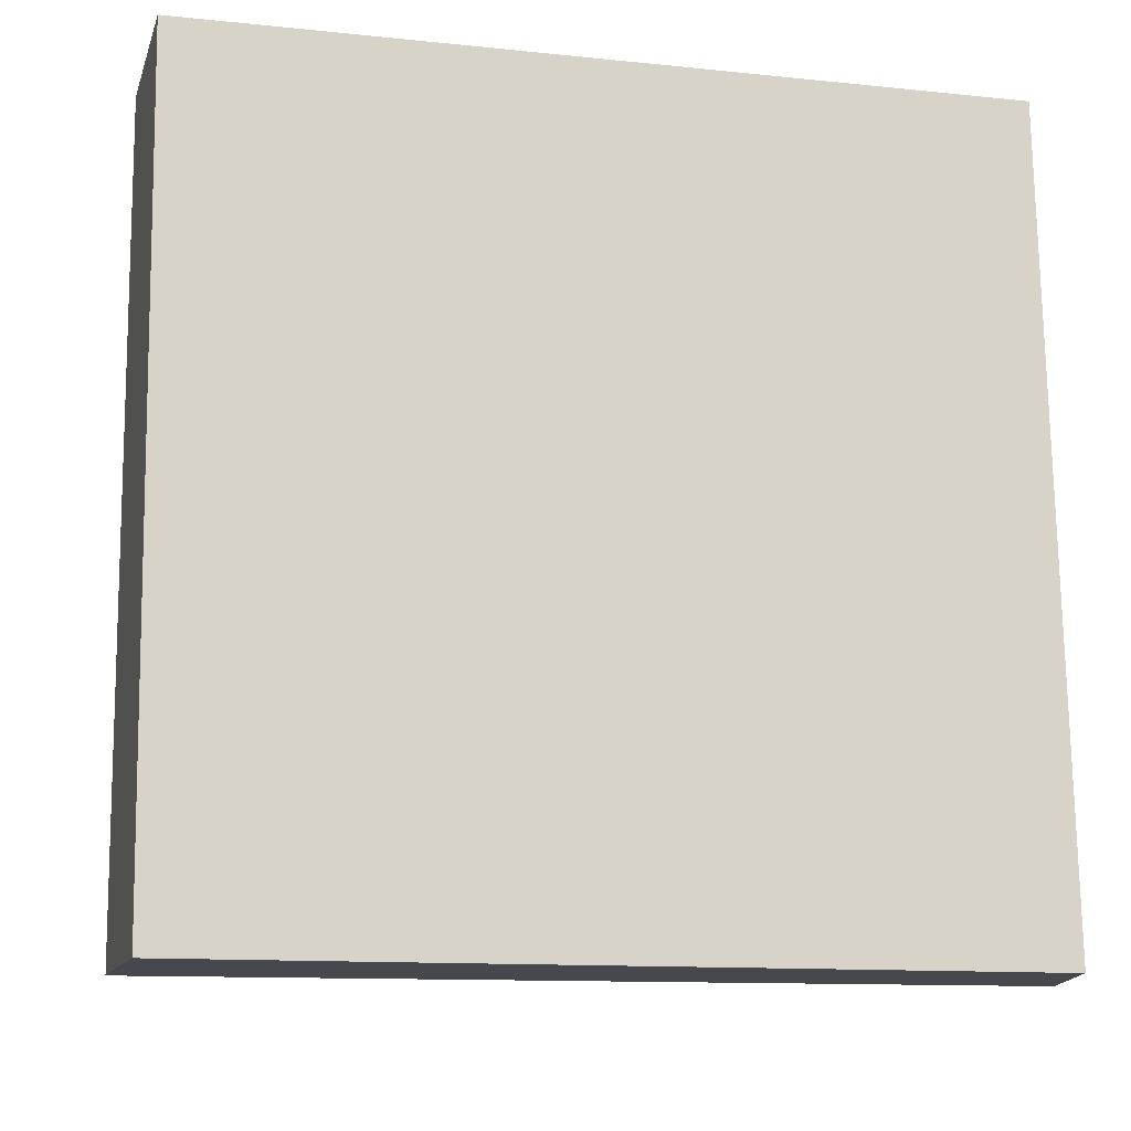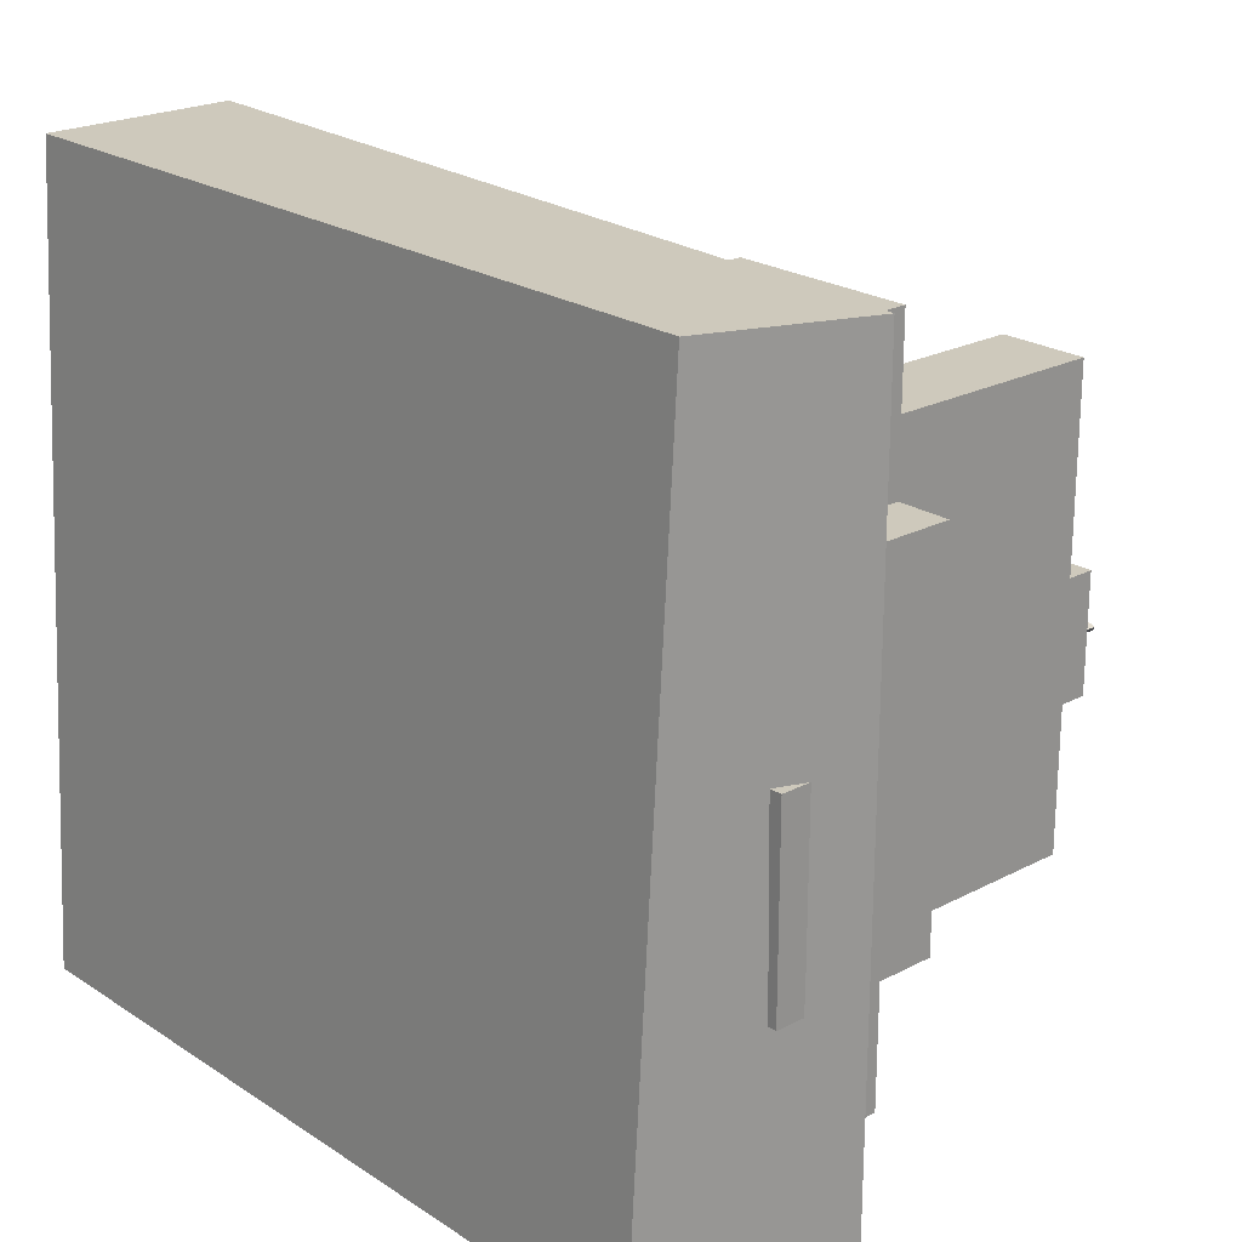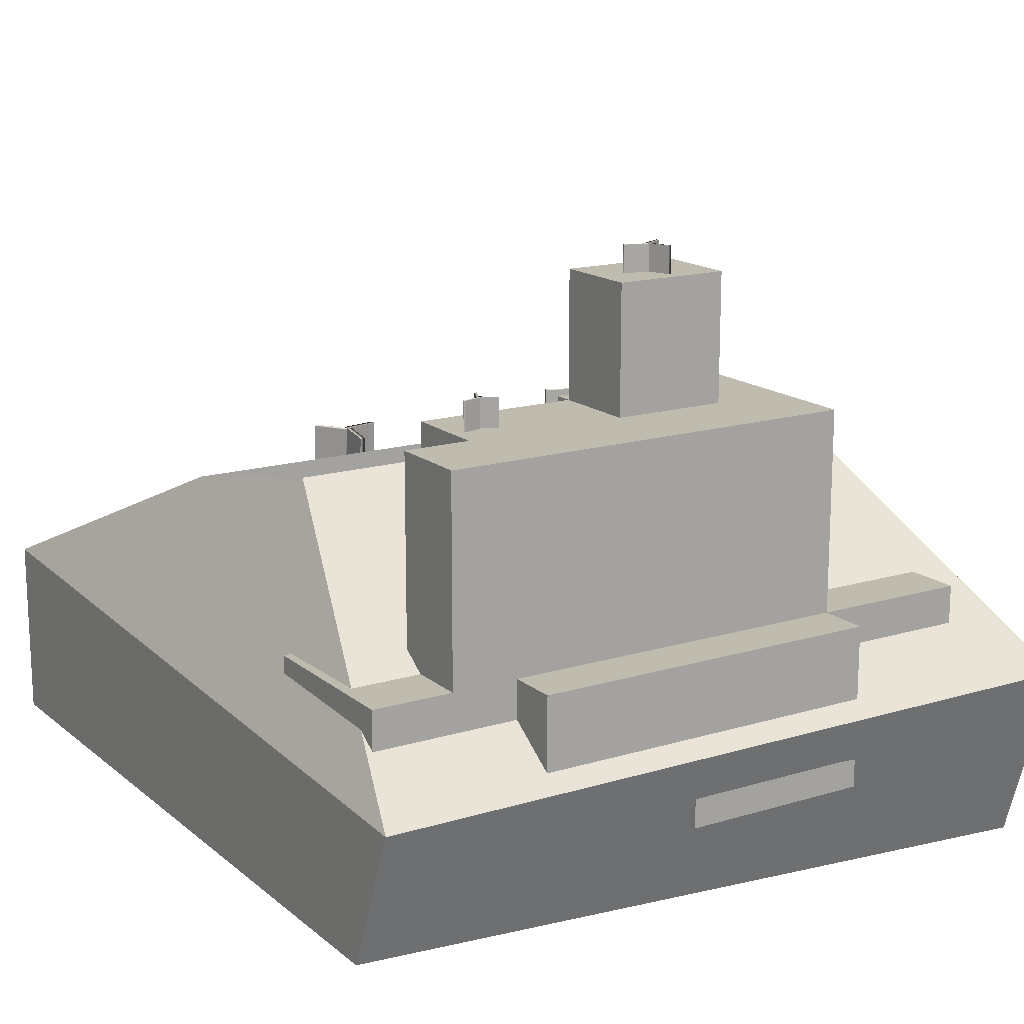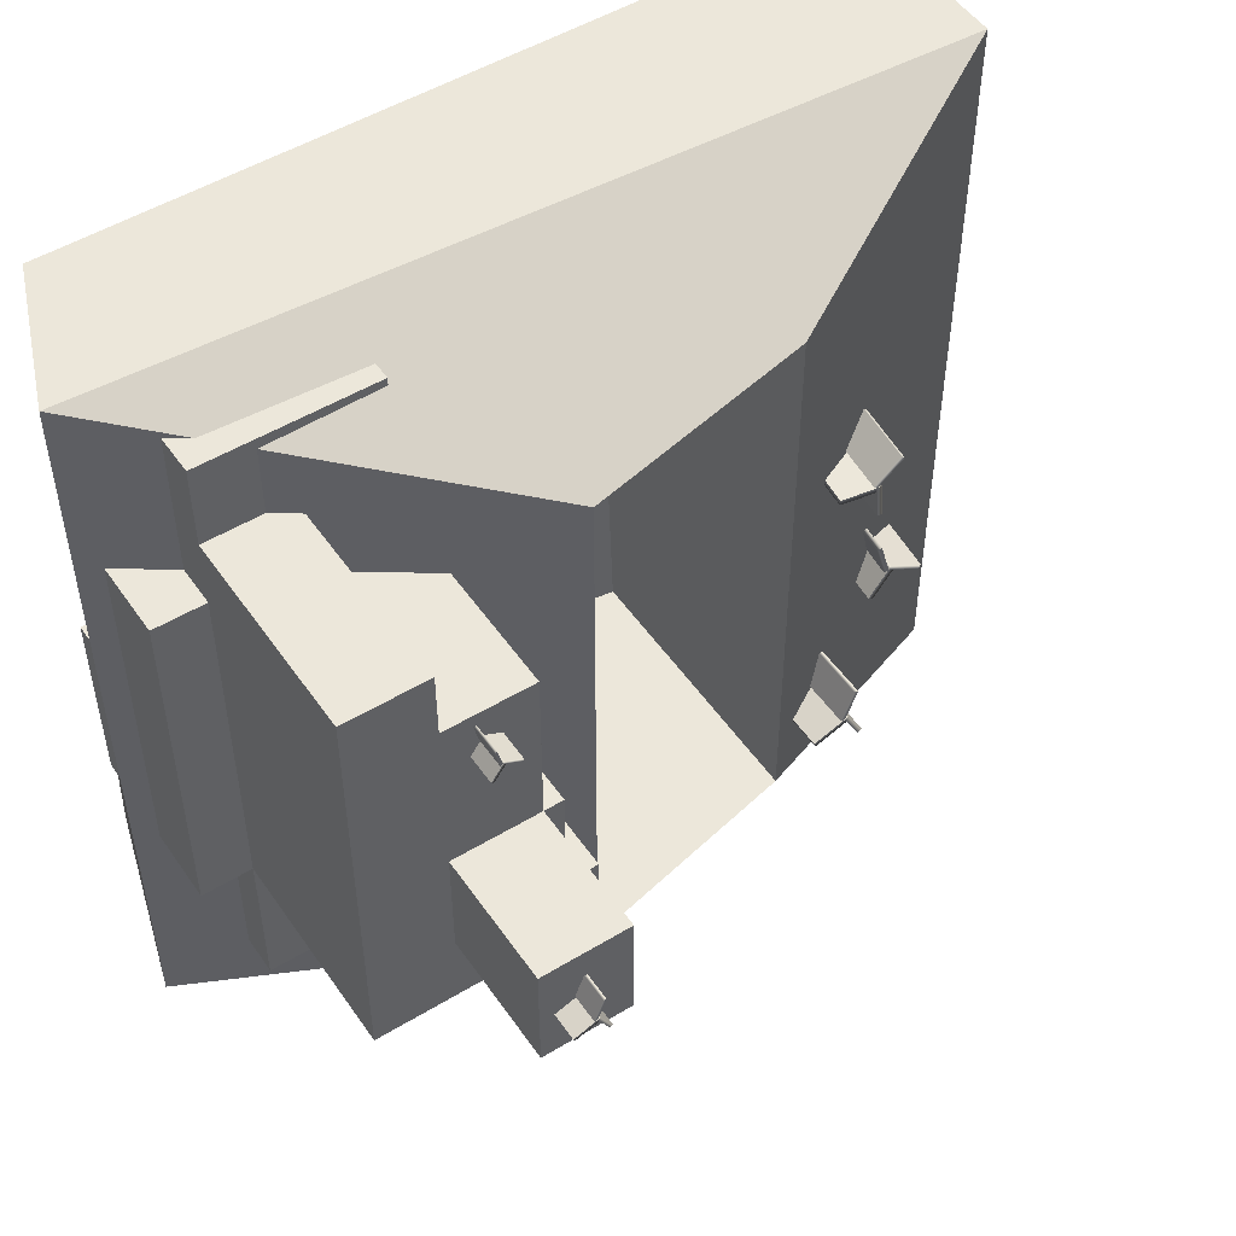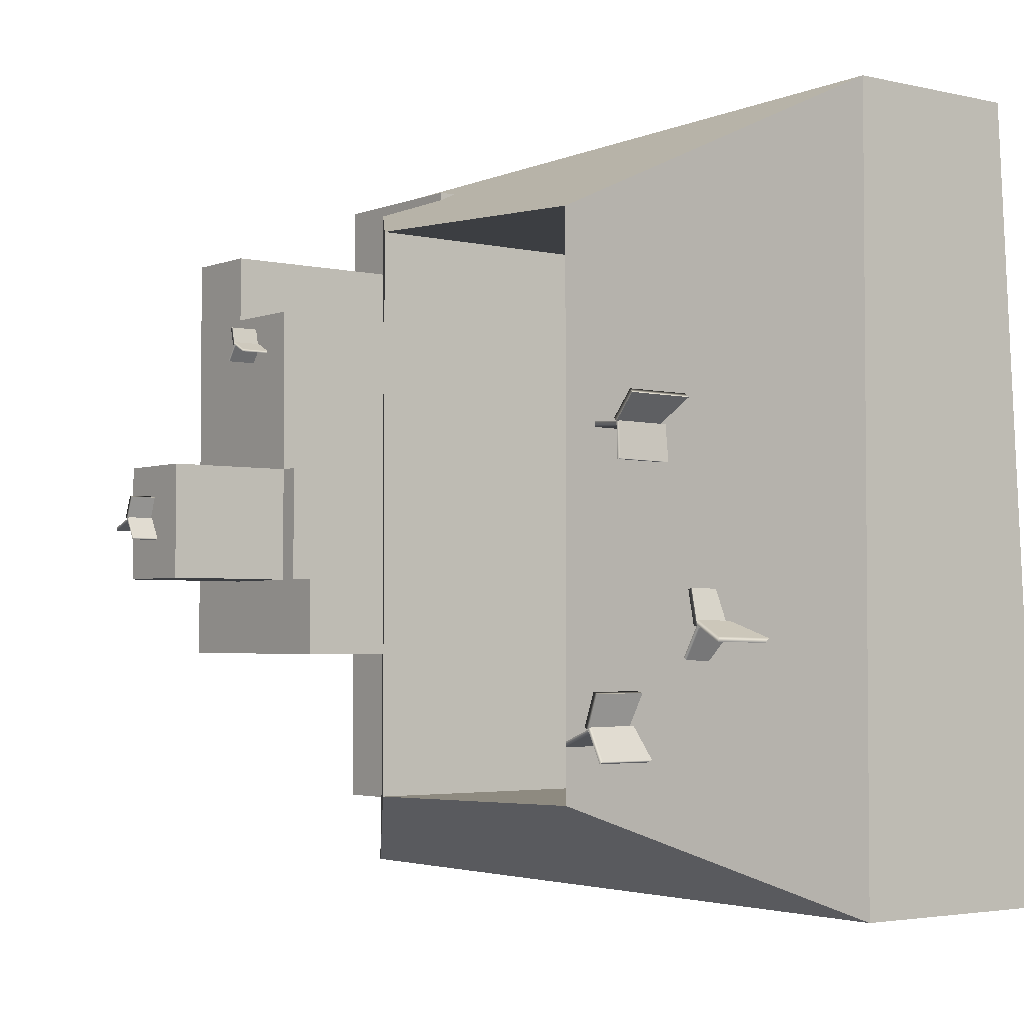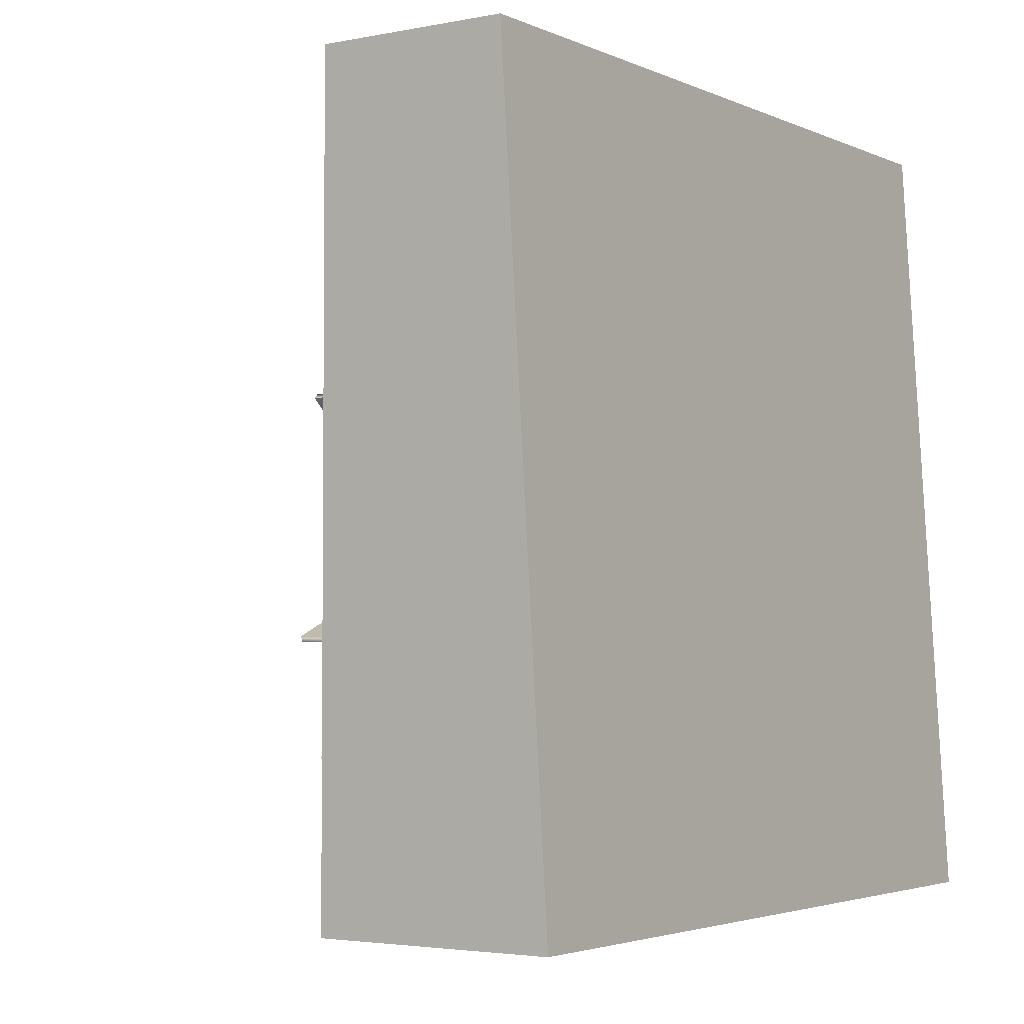
<metadata>
{"format":"obj","ext":"obj","renderer":"f3d","projection":"perspective","resolution":1024,"background":"white","views":[{"elev":-11.9,"azim":-14.3,"up":"+Z"},{"elev":22.5,"azim":48.0,"up":"+Z"},{"elev":15.9,"azim":57.9,"up":"+Y"},{"elev":50.8,"azim":146.5,"up":"+Z"},{"elev":-3.2,"azim":-127.9,"up":"+Z"},{"elev":-3.2,"azim":-55.8,"up":"+Z"}]}
</metadata>
<code>
g default
v 8.464 6 6.413
v 8.323 6 5.817
v 8.464 7.11 6.413
v 8.323 7.11 5.817
v 7.782 6 5.53
v 8.323 6 5.817
v 7.782 7.11 5.53
v 8.323 7.11 5.817
v 8.68 6 5.318
v 8.323 6 5.817
v 8.68 7.11 5.318
v 8.323 7.11 5.817
v 8.55 6 6.393
v 8.41 6 5.796
v 8.41 7.11 5.796
v 8.55 7.11 6.393
v 7.74 6 5.609
v 8.282 6 5.895
v 8.282 7.11 5.895
v 7.74 7.11 5.609
v 8.607 6 5.267
v 8.251 6 5.765
v 8.251 7.11 5.765
v 8.607 7.11 5.267
v 8.048 9.768 0.4649
v 8.323 9.768 -0.2549
v 8.048 11.16 0.4649
v 8.323 11.16 -0.2549
v 7.962 9.768 -0.9357
v 8.323 9.768 -0.2549
v 7.962 11.16 -0.9357
v 8.323 11.16 -0.2549
v 9.046 9.768 -0.5215
v 8.323 9.768 -0.2549
v 9.046 11.16 -0.5215
v 8.323 11.16 -0.2549
v 8.152 9.768 0.5049
v 8.428 9.768 -0.215
v 8.428 11.16 -0.215
v 8.152 11.16 0.5049
v 7.863 9.768 -0.8833
v 8.225 9.768 -0.2025
v 8.225 11.16 -0.2025
v 7.863 11.16 -0.8833
v 9.008 9.768 -0.6264
v 8.285 9.768 -0.3598
v 8.285 11.16 -0.3598
v 9.008 11.16 -0.6264
v -7.466 0.6102 3.146
v -6.648 0.5379 2.33
v -7.236 2.694 3.192
v -6.418 2.622 2.375
v -6.72 0.5709 1.175
v -6.648 0.5379 2.33
v -6.49 2.655 1.22
v -6.418 2.622 2.375
v -5.5 0.4097 2.411
v -6.648 0.5379 2.33
v -5.27 2.494 2.456
v -6.418 2.622 2.375
v -7.348 0.5947 3.265
v -6.53 0.5224 2.449
v -6.301 2.606 2.495
v -7.119 2.679 3.311
v -6.886 0.589 1.186
v -6.814 0.556 2.341
v -6.585 2.64 2.386
v -6.657 2.673 1.231
v -5.488 0.412 2.243
v -6.636 0.5402 2.163
v -6.406 2.624 2.208
v -5.258 2.496 2.288
v -8.36 -0.948 -2.728
v -8.663 -0.8904 -3.845
v -8.131 1.136 -2.683
v -8.433 1.194 -3.799
v -9.698 -0.7654 -4.348
v -8.663 -0.8904 -3.845
v -9.468 1.319 -4.302
v -8.433 1.194 -3.799
v -8.026 -0.9395 -4.81
v -8.663 -0.8904 -3.845
v -7.796 1.144 -4.765
v -8.433 1.194 -3.799
v -8.199 -0.9647 -2.773
v -8.501 -0.9072 -3.889
v -8.272 1.177 -3.844
v -7.97 1.119 -2.728
v -9.771 -0.7607 -4.197
v -8.735 -0.8857 -3.693
v -8.506 1.198 -3.648
v -9.541 1.323 -4.151
v -8.165 -0.9222 -4.903
v -8.802 -0.8731 -3.937
v -8.572 1.211 -3.892
v -7.935 1.162 -4.858
v -6.059 1.021 -5.869
v -5.645 1.021 -6.951
v -6.059 3.118 -5.869
v -5.645 3.118 -6.951
v -6.188 1.021 -7.974
v -5.645 1.021 -6.951
v -6.188 3.118 -7.974
v -5.645 3.118 -6.951
v -4.558 1.021 -7.351
v -5.645 1.021 -6.951
v -4.558 3.118 -7.351
v -5.645 3.118 -6.951
v -5.902 1.021 -5.809
v -5.488 1.021 -6.891
v -5.488 3.118 -6.891
v -5.902 3.118 -5.809
v -6.336 1.021 -7.895
v -5.793 1.021 -6.872
v -5.793 3.118 -6.872
v -6.336 3.118 -7.895
v -4.617 1.021 -7.509
v -5.703 1.021 -7.108
v -5.703 3.118 -7.108
v -4.617 3.118 -7.509
v -12.49 -7.837 12.49
v 12.49 -7.837 12.49
v -12.49 -1.845 12.49
v 14.36 -3.197 12.49
v -12.49 -1.845 -12.49
v 14.36 -3.197 -12.49
v -12.49 -9.346 -12.49
v 12.49 -9.346 -12.49
v -3.745 2.43 9.37
v 3.745 4.1 9.37
v 3.745 4.1 -9.37
v -3.745 2.43 -9.37
v -3.745 -7.46 9.37
v 3.745 -7.46 9.37
v 3.745 -7.46 -9.37
v -3.745 -6.452 -9.37
v 6.675 -5.703 1.512
v 12.11 -5.703 1.512
v 6.675 6.162 1.512
v 12.11 6.162 1.512
v 6.675 6.162 -4.671
v 12.11 6.162 -4.671
v 7.488 -5.703 -6.184
v 12.11 -5.703 -4.671
v 9.487 6.162 -4.671
v 9.487 -5.703 -4.671
v 9.487 -5.703 1.512
v 9.487 6.162 1.512
v 12.11 6.162 -2.2
v 9.487 6.162 -2.2
v 6.675 6.162 -2.2
v 7.58 -5.703 -2.2
v 9.487 -5.703 -2.2
v 12.11 -5.703 -2.2
v 7.168 -0.3882 -4.623
v 6.675 -0.3882 -2.2
v 6.675 -0.3882 1.512
v 9.487 -0.3882 1.512
v 12.11 -0.3882 1.512
v 12.11 -0.3882 -2.2
v 12.11 -0.3882 -4.671
v 9.487 -0.3882 -4.671
v 7.088 -5.703 -9.822
v 7.088 -0.3882 -9.822
v 12.11 -0.3882 -9.856
v 9.487 -0.3882 -9.856
v 12.11 -5.703 -9.856
v 9.487 -5.703 -9.856
v 5.019 -0.3882 -4.671
v 5.019 -0.3882 -2.2
v 5.019 6.162 -2.2
v 5.019 6.162 -4.671
v 6.675 -0.3882 -2.2
v 6.675 -0.3882 1.512
v 6.675 6.162 1.512
v 6.675 6.162 -2.2
v 6.043 -0.3882 -2.2
v 6.043 -0.3882 1.512
v 6.043 6.162 1.512
v 6.043 6.162 -2.2
v 6.675 -0.3882 6.839
v 9.487 -0.3882 6.839
v 9.487 6.162 6.839
v 6.675 6.162 6.839
v 12.11 -0.3882 6.839
v 12.11 6.162 6.839
v 6.675 6.162 1.512
v 9.487 6.162 1.512
v 9.487 6.162 -2.2
v 6.675 6.162 -2.2
v 6.675 -0.3882 1.512
v 9.487 -0.3882 1.512
v 9.487 -0.3882 6.839
v 6.675 -0.3882 6.839
v 12.11 -0.3882 1.512
v 12.11 -0.3882 6.839
v 6.675 10.3 1.512
v 9.487 10.3 1.512
v 9.487 10.3 -2.2
v 6.675 10.3 -2.2
v 6.675 -4.524 1.512
v 9.487 -4.524 1.512
v 9.487 -4.524 6.839
v 6.675 -4.524 6.839
v 12.11 -4.524 1.512
v 12.11 -4.524 6.839
v 6.675 -0.3882 11.64
v 9.487 -0.3882 11.64
v 6.675 -4.524 11.64
v 9.487 -4.524 11.64
v 12.11 -0.3882 11.64
v 12.11 -4.524 11.64
v 7.168 -5.294 -4.623
v 6.675 -5.294 -2.2
v 5.019 -5.294 -2.2
v 5.019 -5.294 -4.671
v 9.487 -0.3882 9.003
v 9.487 6.162 9.003
v 12.11 -0.3882 9.003
v 12.11 6.162 9.003
v 13.73 -5.703 -2.2
v 13.73 -5.703 1.512
v 13.73 -0.3882 -2.2
v 13.73 -0.3882 1.512
v 13.73 -0.3882 -4.671
v 13.73 -5.703 -4.671
v 13.73 -0.3882 1.512
v 13.73 -0.3882 6.839
v 13.73 -4.524 6.839
v 13.73 -4.524 1.512
g hole1
f 13 14 15 16
f 17 18 19 20
f 21 22 23 24
f 1 3 4 2
f 5 7 8 6
f 9 11 12 10
f 1 2 14 13
f 2 4 15 14
f 4 3 16 15
f 3 1 13 16
f 5 6 18 17
f 6 8 19 18
f 8 7 20 19
f 7 5 17 20
f 9 10 22 21
f 10 12 23 22
f 12 11 24 23
f 11 9 21 24
f 37 38 39 40
f 41 42 43 44
f 45 46 47 48
f 25 27 28 26
f 29 31 32 30
f 33 35 36 34
f 25 26 38 37
f 26 28 39 38
f 28 27 40 39
f 27 25 37 40
f 29 30 42 41
f 30 32 43 42
f 32 31 44 43
f 31 29 41 44
f 33 34 46 45
f 34 36 47 46
f 36 35 48 47
f 35 33 45 48
f 61 62 63 64
f 65 66 67 68
f 69 70 71 72
f 49 51 52 50
f 53 55 56 54
f 57 59 60 58
f 49 50 62 61
f 50 52 63 62
f 52 51 64 63
f 51 49 61 64
f 53 54 66 65
f 54 56 67 66
f 56 55 68 67
f 55 53 65 68
f 57 58 70 69
f 58 60 71 70
f 60 59 72 71
f 59 57 69 72
f 85 86 87 88
f 89 90 91 92
f 93 94 95 96
f 73 75 76 74
f 77 79 80 78
f 81 83 84 82
f 73 74 86 85
f 74 76 87 86
f 76 75 88 87
f 75 73 85 88
f 77 78 90 89
f 78 80 91 90
f 80 79 92 91
f 79 77 89 92
f 81 82 94 93
f 82 84 95 94
f 84 83 96 95
f 83 81 93 96
f 109 110 111 112
f 113 114 115 116
f 117 118 119 120
f 97 99 100 98
f 101 103 104 102
f 105 107 108 106
f 97 98 110 109
f 98 100 111 110
f 100 99 112 111
f 99 97 109 112
f 101 102 114 113
f 102 104 115 114
f 104 103 116 115
f 103 101 113 116
f 105 106 118 117
f 106 108 119 118
f 108 107 120 119
f 107 105 117 120
f 121 122 124 123
f 133 134 135 136
f 125 126 128 127
f 127 128 122 121
f 122 128 126 124
f 127 121 123 125
f 123 124 130 129
f 124 126 131 130
f 126 125 132 131
f 125 123 129 132
f 129 130 134 133
f 130 131 135 134
f 131 132 136 135
f 132 129 133 136
f 181 182 183 184
f 197 198 199 200
f 141 145 162 155
f 152 153 147 137
f 159 160 149 140
f 177 178 179 180
f 145 142 161 162
f 147 153 154 138
f 218 217 219 220
f 150 148 140 149
f 145 150 149 142
f 151 150 145 141
f 169 170 171 172
f 143 146 153 152
f 154 153 146 144
f 149 160 161 142
f 137 147 158 157
f 159 158 147 138
f 222 221 223 224
f 225 223 221 226
f 166 165 167 168
f 164 166 168 163
f 162 161 165 166
f 161 144 167 165
f 144 146 168 167
f 155 162 166 164
f 146 143 163 168
f 213 214 215 216
f 156 151 171 170
f 151 141 172 171
f 141 155 169 172
f 156 157 174 173
f 157 139 175 174
f 139 151 176 175
f 151 156 173 176
f 173 174 178 177
f 174 175 179 178
f 175 176 180 179
f 176 173 177 180
f 201 202 203 204
f 148 139 184 183
f 139 157 181 184
f 202 205 206 203
f 159 140 186 185
f 140 148 183 186
f 139 148 188 187
f 148 150 189 188
f 150 151 190 189
f 151 139 187 190
f 157 158 192 191
f 182 181 194 193
f 181 157 191 194
f 158 159 195 192
f 159 185 196 195
f 185 182 193 196
f 187 188 198 197
f 188 189 199 198
f 189 190 200 199
f 190 187 197 200
f 191 192 202 201
f 208 207 209 210
f 194 191 201 204
f 192 195 205 202
f 227 228 229 230
f 211 208 210 212
f 193 194 207 208
f 194 204 209 207
f 204 203 210 209
f 196 193 208 211
f 203 206 212 210
f 206 196 211 212
f 155 156 214 213
f 156 170 215 214
f 170 169 216 215
f 169 155 213 216
f 183 182 217 218
f 182 185 219 217
f 185 186 220 219
f 186 183 218 220
f 138 154 221 222
f 160 159 224 223
f 159 138 222 224
f 161 160 223 225
f 154 144 226 221
f 144 161 225 226
f 195 196 228 227
f 196 206 229 228
f 206 205 230 229
f 205 195 227 230

</code>
